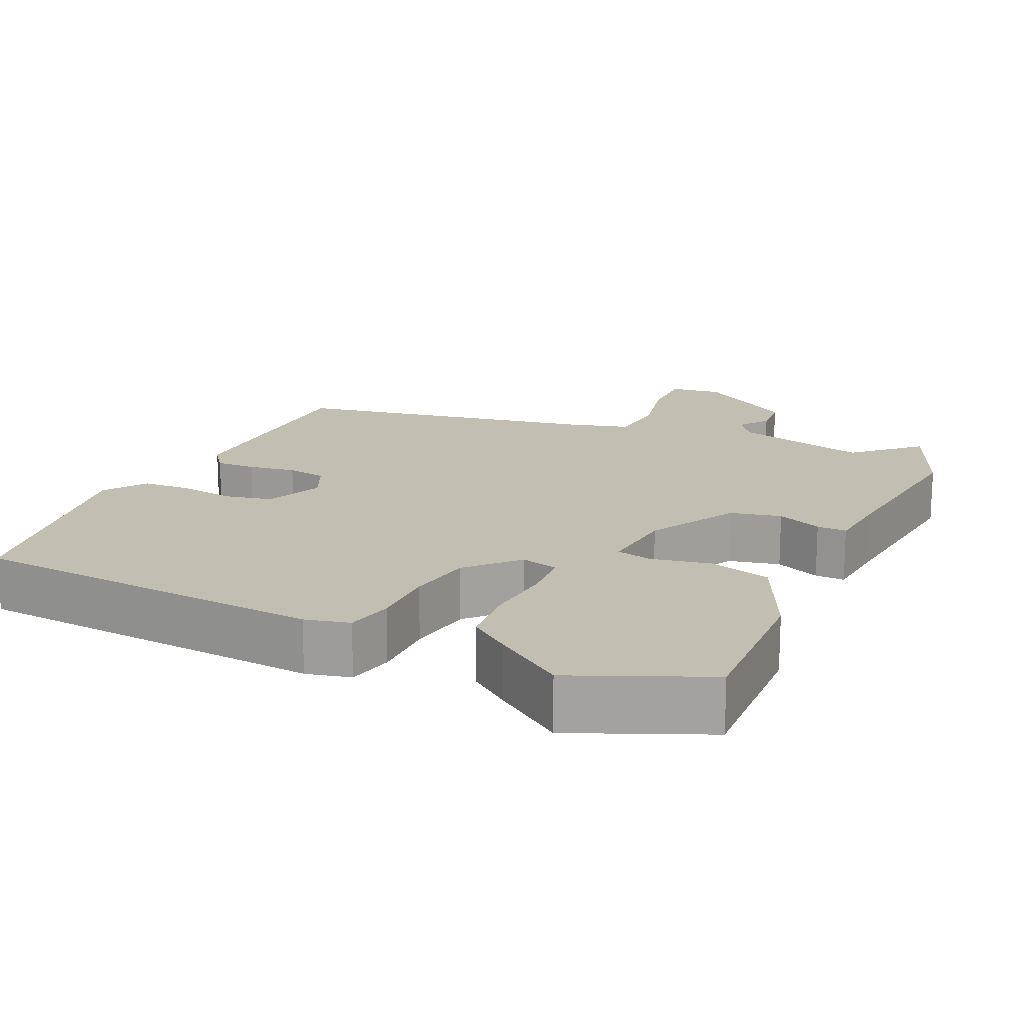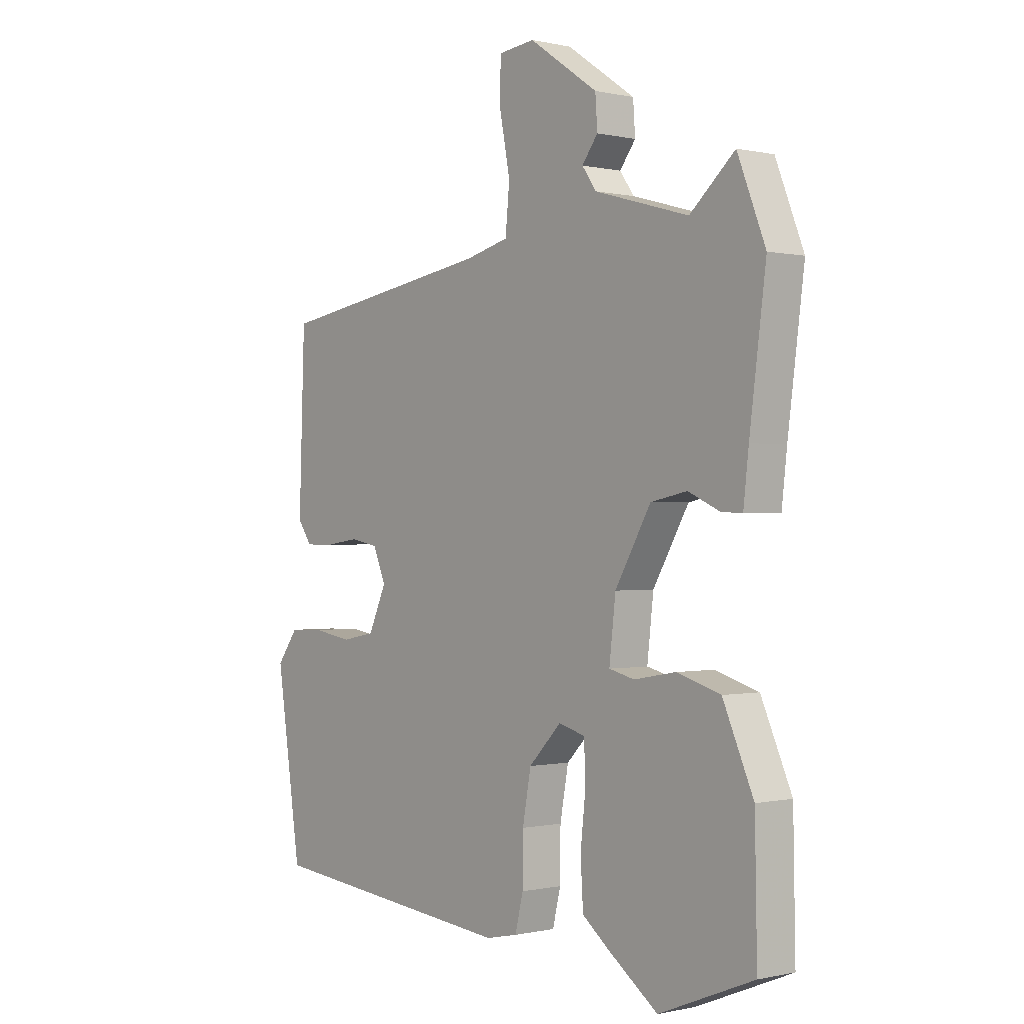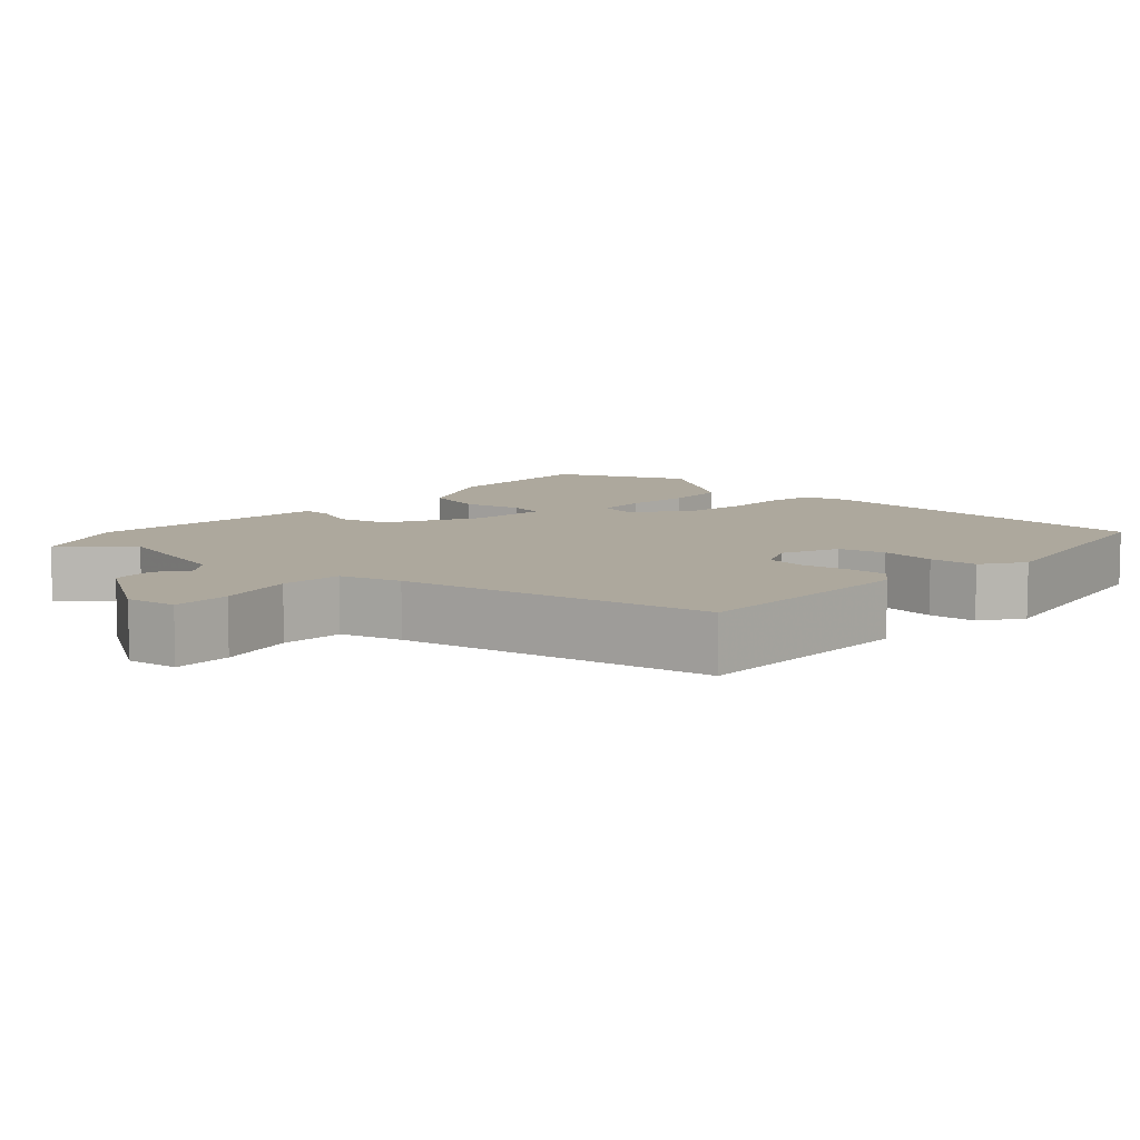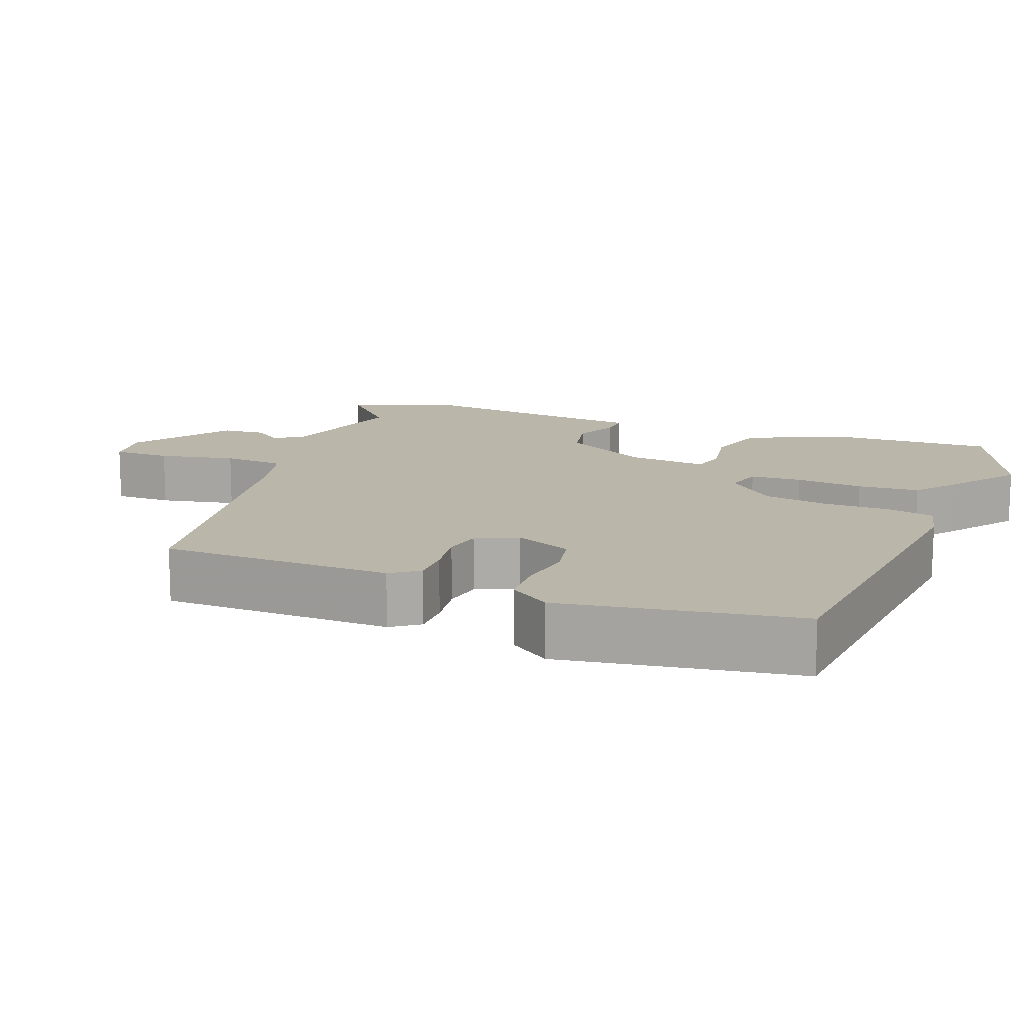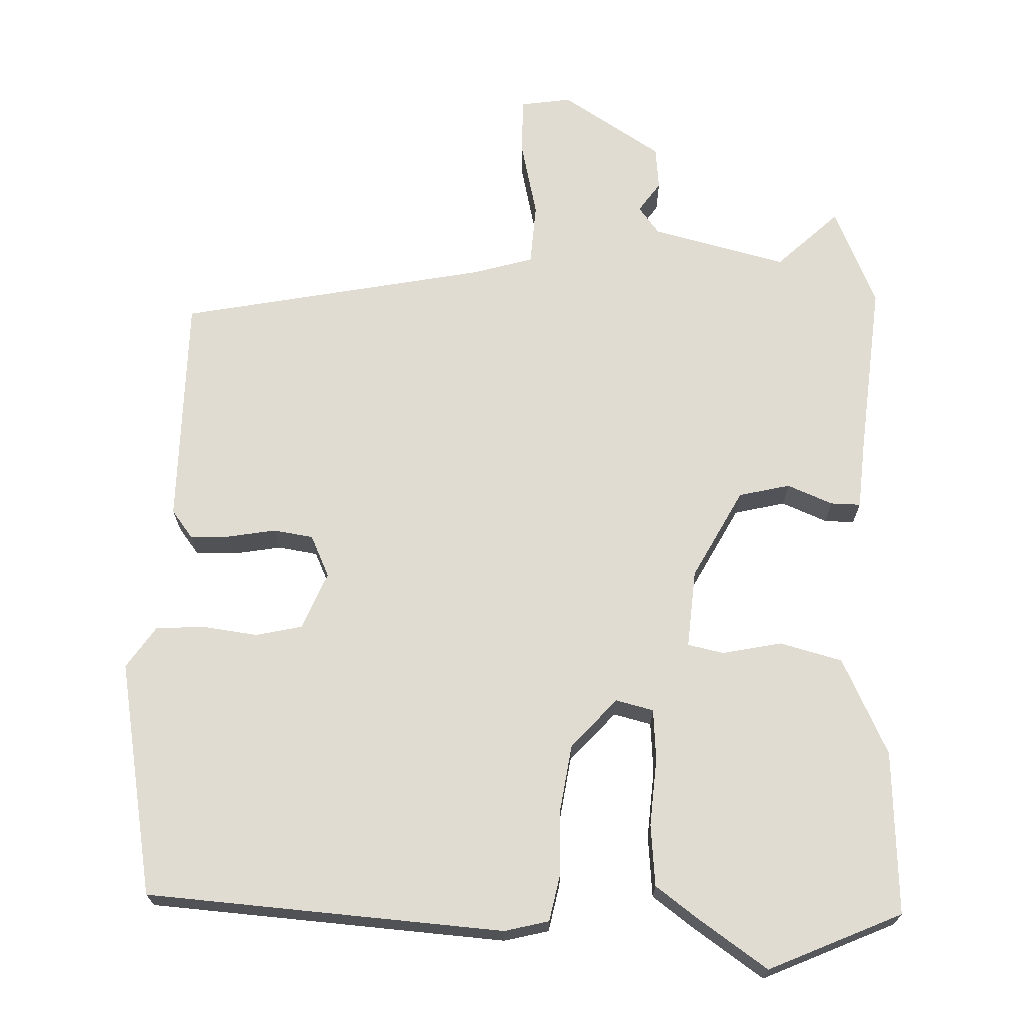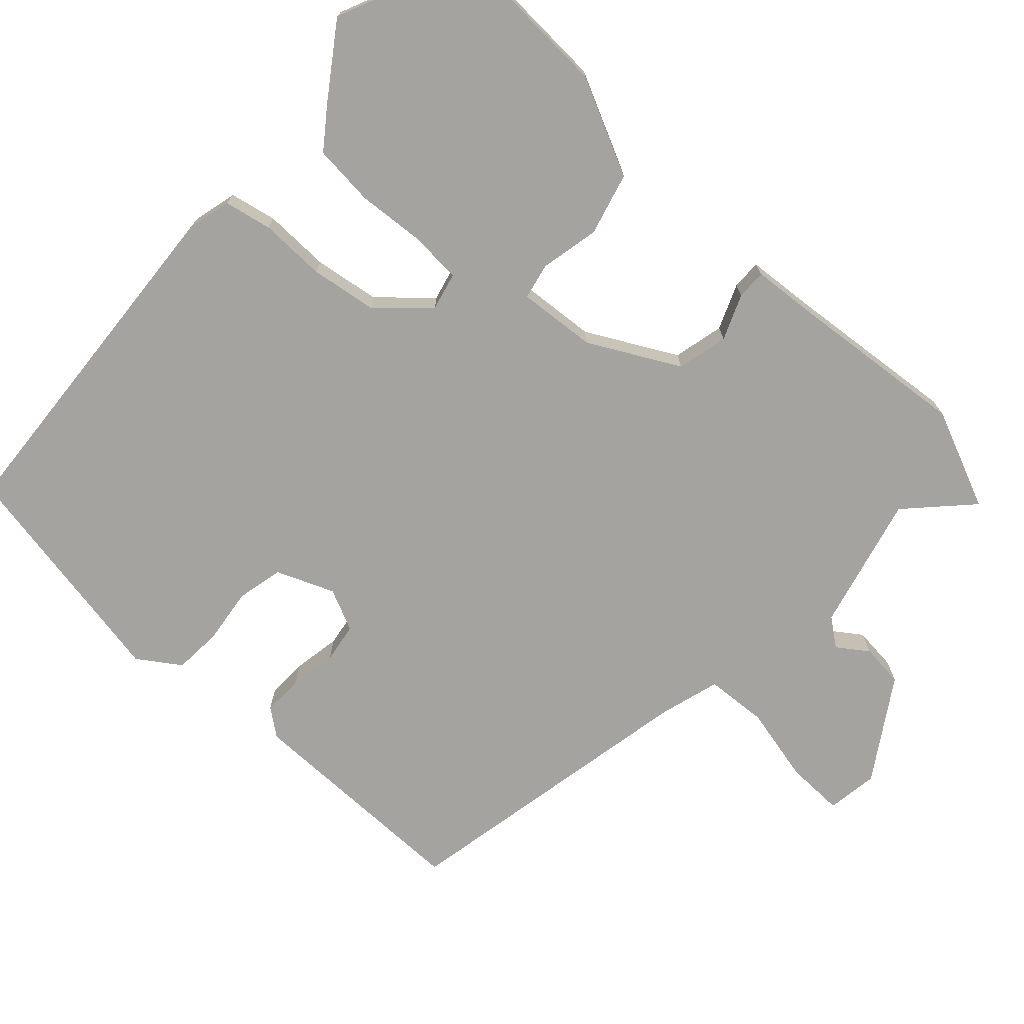
<metadata>
{"format":"obj","ext":"obj","renderer":"f3d","projection":"perspective","resolution":1024,"background":"white","views":[{"elev":17.1,"azim":-156.5,"up":"+Y"},{"elev":-0.2,"azim":-130.1,"up":"+Z"},{"elev":8.7,"azim":40.7,"up":"+Y"},{"elev":14.0,"azim":110.4,"up":"+Y"},{"elev":-21.0,"azim":-179.8,"up":"+Z"},{"elev":-73.0,"azim":-134.5,"up":"+Y"}]}
</metadata>
<code>
v -0.533 0.07 0.415
v -0.48 0.07 0.55
v -0.395 0.07 0.474
v -0.216 0.07 0.525
v -0.189 0.07 0.563
v -0.219 0.07 0.603
v -0.215 0.07 0.661
v -0.084 0.07 0.751
v -0.015 0.07 0.743
v -0.014 0.07 0.665
v -0.034 0.07 0.562
v -0.026 0.07 0.479
v 0.056 0.07 0.458
v 0.471 0.07 0.391
v 0.482 0.07 0.08
v 0.455 0.07 0.042
v 0.401 0.07 0.042
v 0.337 0.07 0.051
v 0.284 0.07 0.041
v 0.26 0.07 -0.016
v 0.294 0.07 -0.092
v 0.357 0.07 -0.104
v 0.431 0.07 -0.092
v 0.496 0.07 -0.094
v 0.536 0.07 -0.149
v 0.489 0.07 -0.467
v 0.012 0.07 -0.516
v -0.048 0.07 -0.503
v -0.063 0.07 -0.44
v -0.064 0.07 -0.351
v -0.08 0.07 -0.263
v -0.142 0.07 -0.199
v -0.192 0.07 -0.213
v -0.195 0.07 -0.282
v -0.185 0.07 -0.373
v -0.19 0.07 -0.456
v -0.243 0.07 -0.498
v -0.336 0.07 -0.567
v -0.516 0.07 -0.494
v -0.512 0.07 -0.274
v -0.454 0.07 -0.142
v -0.371 0.07 -0.117
v -0.291 0.07 -0.131
v -0.243 0.07 -0.119
v -0.255 0.07 -0.014
v -0.323 0.07 0.104
v -0.392 0.07 0.118
v -0.452 0.07 0.091
v -0.492 0.07 0.089
v -0.502 0.07 0.177
v -0.533 0 0.415
v -0.48 0 0.55
v -0.395 0 0.474
v -0.216 0 0.525
v -0.189 0 0.563
v -0.219 0 0.603
v -0.215 0 0.661
v -0.084 0 0.751
v -0.015 0 0.743
v -0.014 0 0.665
v -0.034 0 0.562
v -0.026 0 0.479
v 0.056 0 0.458
v 0.471 0 0.391
v 0.482 0 0.08
v 0.455 0 0.042
v 0.401 0 0.042
v 0.337 0 0.051
v 0.284 0 0.041
v 0.26 0 -0.016
v 0.294 0 -0.092
v 0.357 0 -0.104
v 0.431 0 -0.092
v 0.496 0 -0.094
v 0.536 0 -0.149
v 0.489 0 -0.467
v 0.012 0 -0.516
v -0.048 0 -0.503
v -0.063 0 -0.44
v -0.064 0 -0.351
v -0.08 0 -0.263
v -0.142 0 -0.199
v -0.192 0 -0.213
v -0.195 0 -0.282
v -0.185 0 -0.373
v -0.19 0 -0.456
v -0.243 0 -0.498
v -0.336 0 -0.567
v -0.516 0 -0.494
v -0.512 0 -0.274
v -0.454 0 -0.142
v -0.371 0 -0.117
v -0.291 0 -0.131
v -0.243 0 -0.119
v -0.255 0 -0.014
v -0.323 0 0.104
v -0.392 0 0.118
v -0.452 0 0.091
v -0.492 0 0.089
v -0.502 0 0.177
f 47 48 49 50
f 1 2 3
f 50 1 3
f 47 50 3
f 46 47 3
f 45 46 3 4
f 44 45 4 5
f 41 42 43
f 40 41 43
f 39 40 43
f 38 39 43
f 37 38 43
f 36 37 43
f 35 36 43
f 34 35 43
f 33 34 43 44
f 32 33 44 5
f 28 29 30
f 27 28 30
f 26 27 30
f 25 26 30
f 24 25 30
f 23 24 30
f 22 23 30
f 21 22 30 31
f 31 32 5
f 21 31 5
f 20 21 5
f 16 17 18
f 15 16 18
f 14 15 18
f 13 14 18
f 12 13 18 19
f 9 10 11
f 8 9 11
f 7 8 11
f 6 7 11
f 5 6 11
f 5 11 12
f 5 12 19 20
f 100 99 98 97
f 53 52 51
f 53 51 100
f 53 100 97
f 53 97 96
f 54 53 96 95
f 55 54 95 94
f 93 92 91
f 93 91 90
f 93 90 89
f 93 89 88
f 93 88 87
f 93 87 86
f 93 86 85
f 93 85 84
f 94 93 84 83
f 55 94 83 82
f 80 79 78
f 80 78 77
f 80 77 76
f 80 76 75
f 80 75 74
f 80 74 73
f 80 73 72
f 81 80 72 71
f 55 82 81
f 55 81 71
f 55 71 70
f 68 67 66
f 68 66 65
f 68 65 64
f 68 64 63
f 69 68 63 62
f 61 60 59
f 61 59 58
f 61 58 57
f 61 57 56
f 61 56 55
f 62 61 55
f 70 69 62 55
f 1 51 52 2
f 2 52 53 3
f 3 53 54 4
f 4 54 55 5
f 5 55 56 6
f 6 56 57 7
f 7 57 58 8
f 8 58 59 9
f 9 59 60 10
f 10 60 61 11
f 11 61 62 12
f 12 62 63 13
f 13 63 64 14
f 14 64 65 15
f 15 65 66 16
f 16 66 67 17
f 17 67 68 18
f 18 68 69 19
f 19 69 70 20
f 20 70 71 21
f 21 71 72 22
f 22 72 73 23
f 23 73 74 24
f 24 74 75 25
f 25 75 76 26
f 26 76 77 27
f 27 77 78 28
f 28 78 79 29
f 29 79 80 30
f 30 80 81 31
f 31 81 82 32
f 32 82 83 33
f 33 83 84 34
f 34 84 85 35
f 35 85 86 36
f 36 86 87 37
f 37 87 88 38
f 38 88 89 39
f 39 89 90 40
f 40 90 91 41
f 41 91 92 42
f 42 92 93 43
f 43 93 94 44
f 44 94 95 45
f 45 95 96 46
f 46 96 97 47
f 47 97 98 48
f 48 98 99 49
f 49 99 100 50
f 50 100 51 1

</code>
